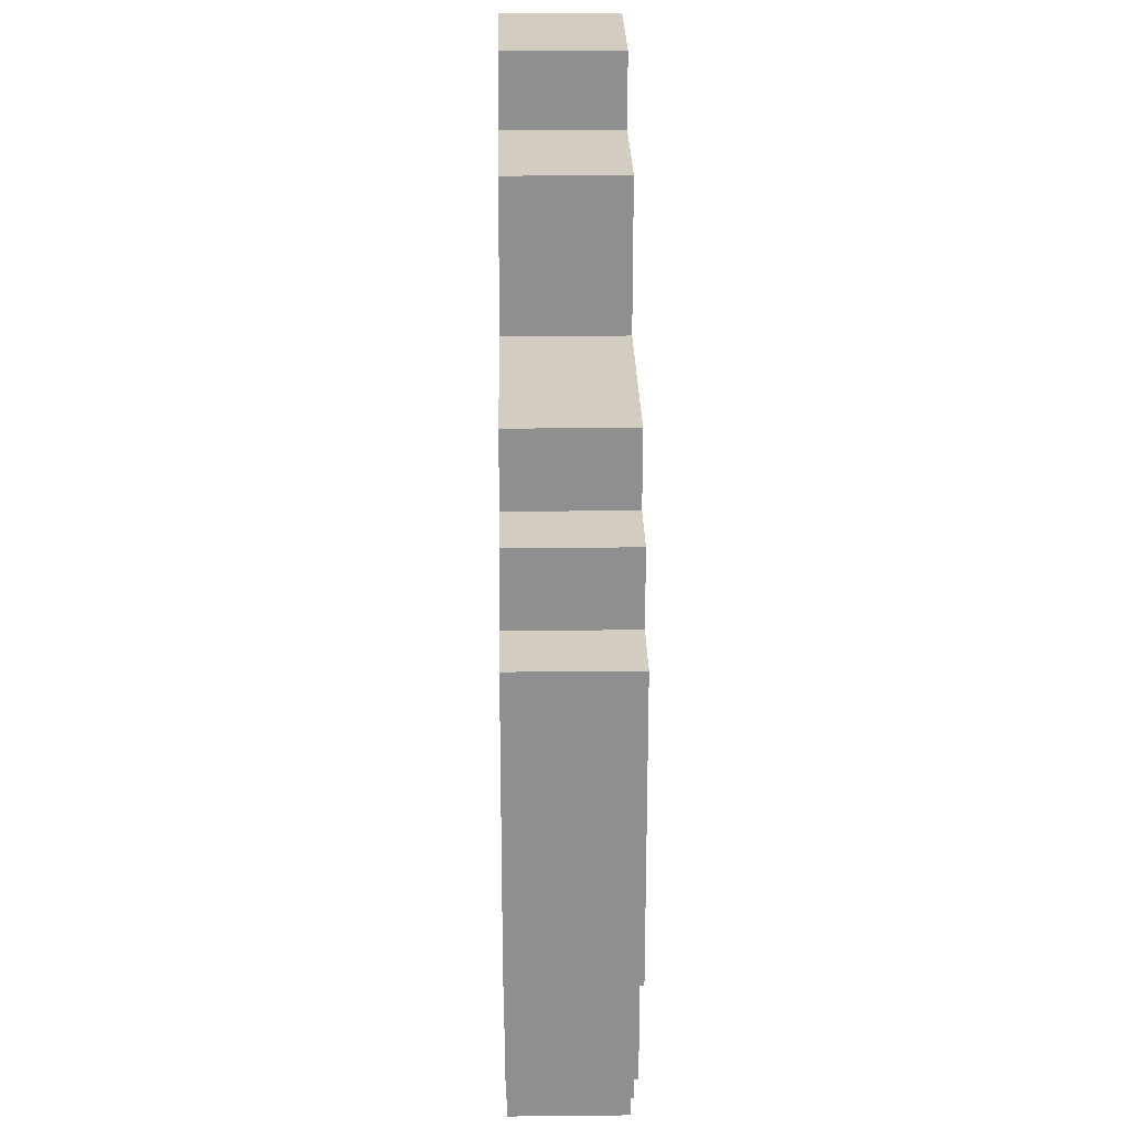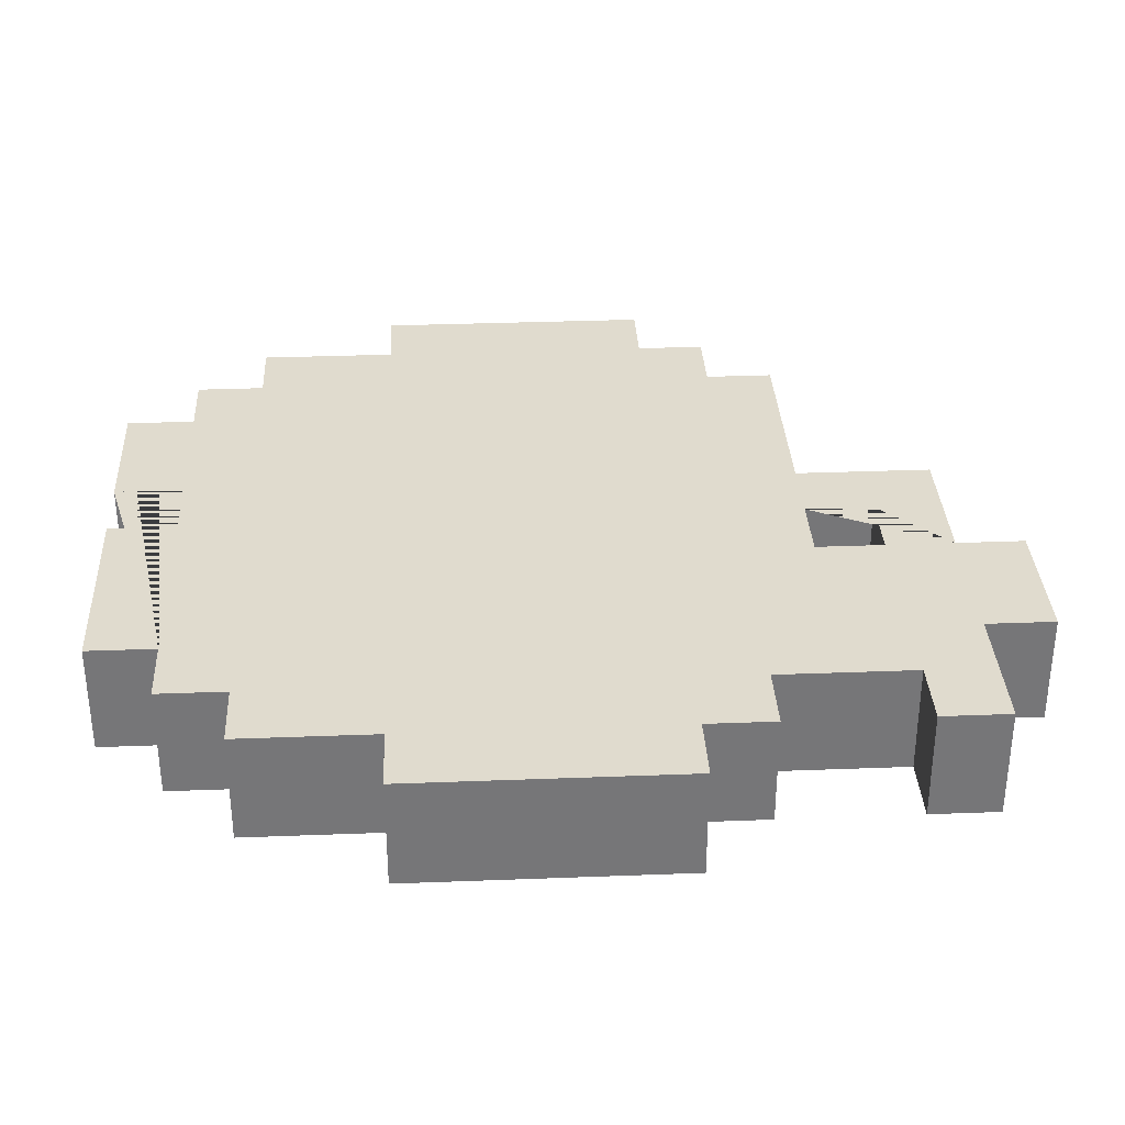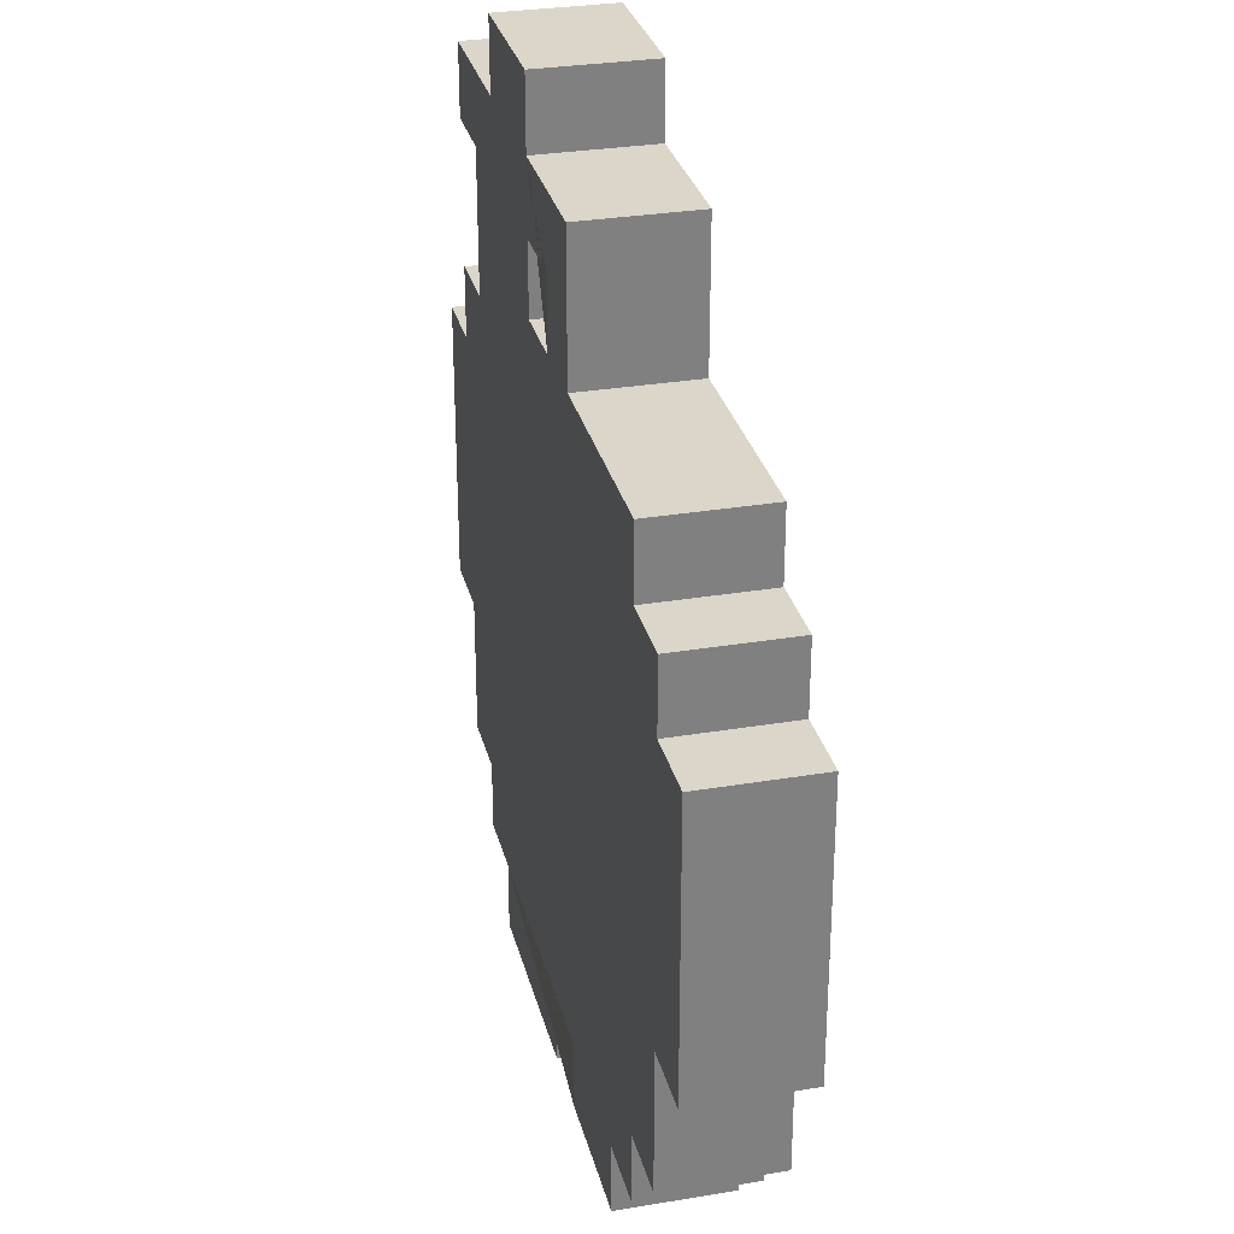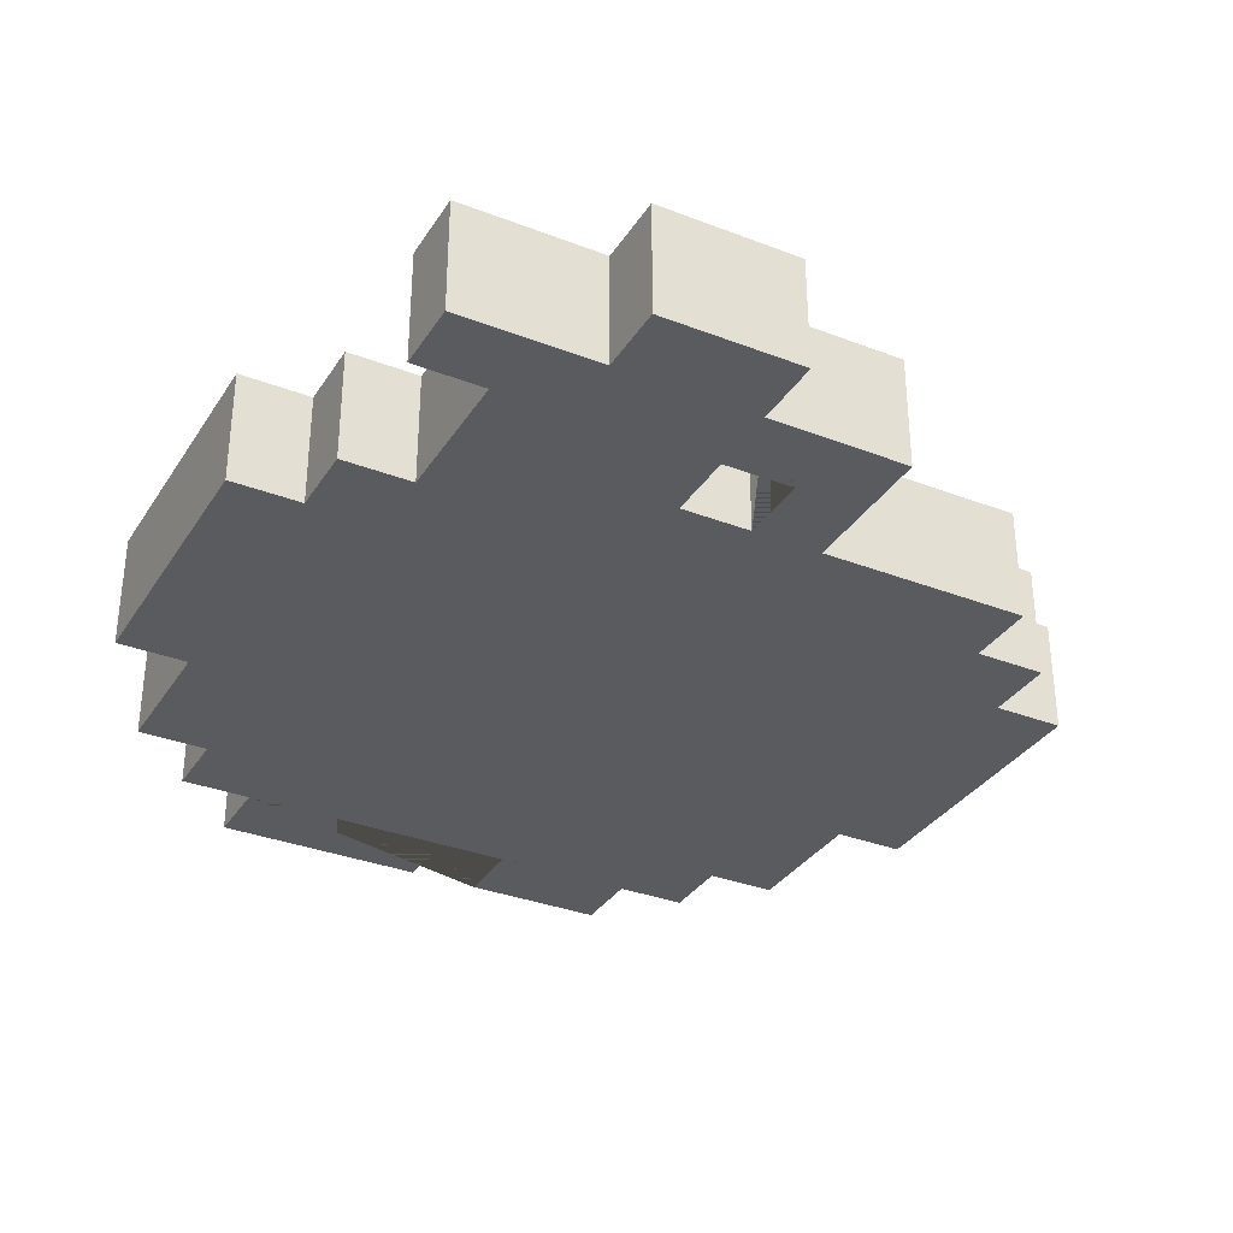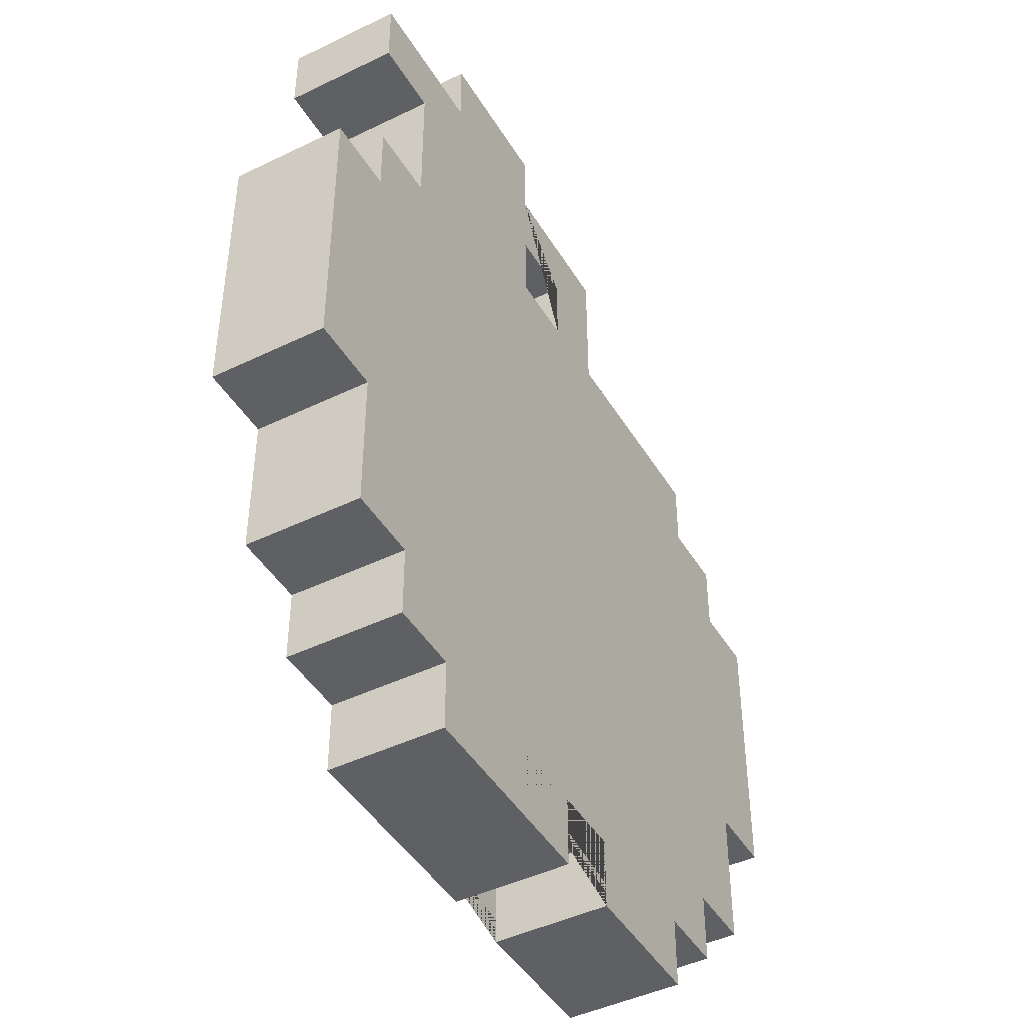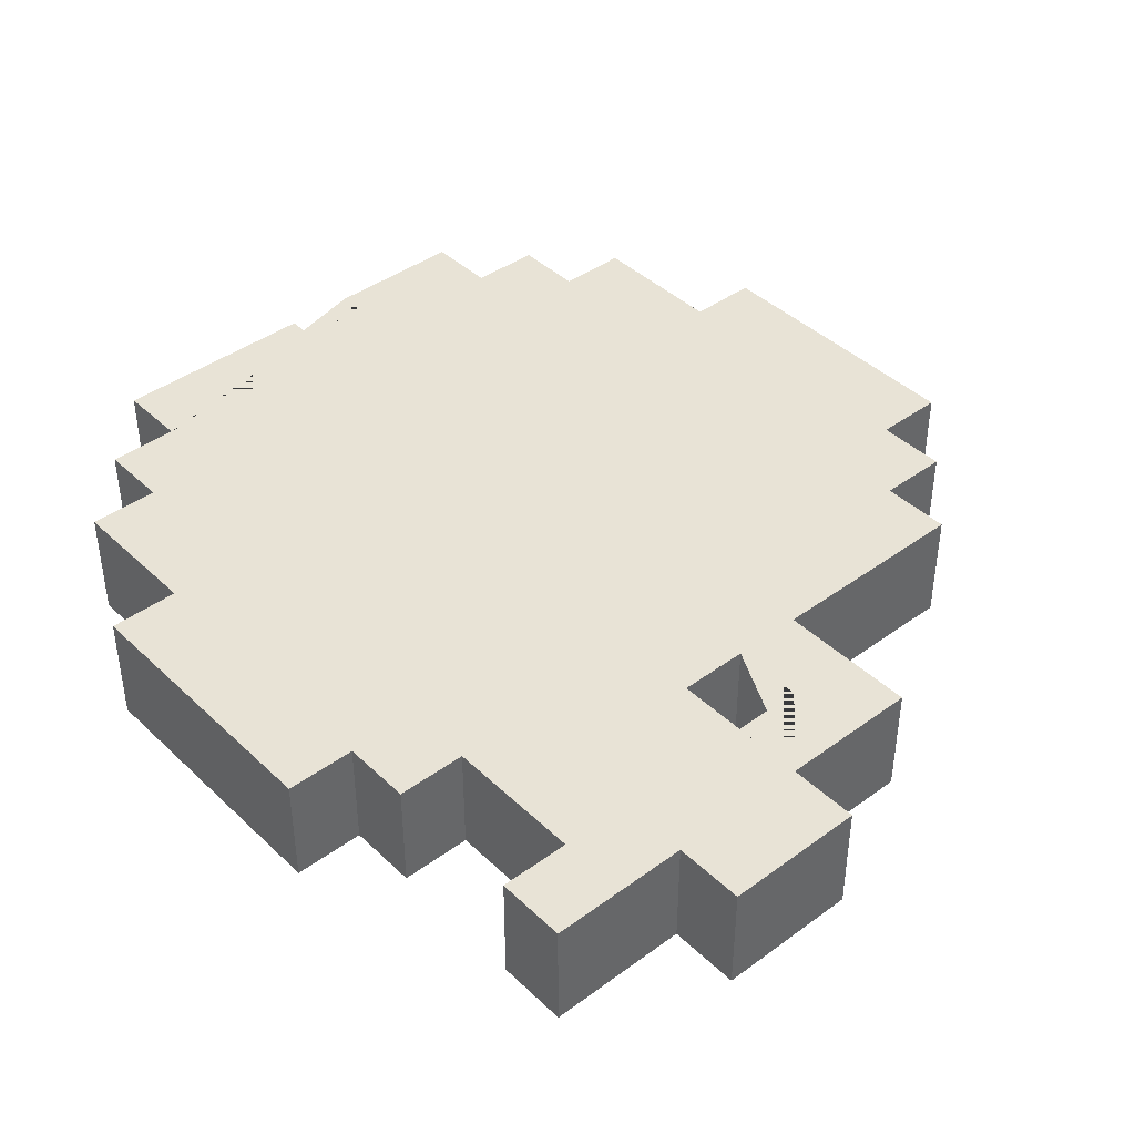
<metadata>
{"format":"obj","ext":"obj","renderer":"f3d","projection":"perspective","resolution":1024,"background":"white","views":[{"elev":24.7,"azim":-91.0,"up":"+Y"},{"elev":33.4,"azim":87.0,"up":"+Z"},{"elev":30.1,"azim":-103.7,"up":"+Y"},{"elev":-33.4,"azim":152.1,"up":"+Z"},{"elev":-44.9,"azim":119.4,"up":"+Y"},{"elev":41.7,"azim":138.6,"up":"+Z"}]}
</metadata>
<code>
o Peach_Plane.001_Material
v 0.1875 0.625 -0.05
v 0.1875 0.5625 -0.05
v 0.1875 0.5 -0.05
v 0.1875 0.4375 -0.05
v 0.1875 0.375 -0.05
v 0.1875 0.3125 -0.05
v 0.1875 0.25 -0.05
v 0.25 0.25 -0.05
v 0.3125 0.25 -0.05
v 0.375 0.25 -0.05
v 0.4375 0.25 -0.05
v 0.5 0.25 -0.05
v 0.5625 0.25 -0.05
v 0.625 0.25 -0.05
v 0.6875 0.25 -0.05
v 0.75 0.25 -0.05
v 0.8125 0.25 -0.05
v 0.8125 0.3125 -0.05
v 0.8125 0.375 -0.05
v 0.8125 0.4375 -0.05
v 0.8125 0.5 -0.05
v 0.8125 0.5625 -0.05
v 0.8125 0.625 -0.05
v 0.8125 0.6875 -0.05
v 0.75 0.6875 -0.05
v 0.6875 0.6875 -0.05
v 0.625 0.6875 -0.05
v 0.5625 0.6875 -0.05
v 0.5 0.6875 -0.05
v 0.4375 0.6875 -0.05
v 0.375 0.6875 -0.05
v 0.3125 0.6875 -0.05
v 0.25 0.6875 -0.05
v 0.1875 0.6875 -0.05
v 0.125 0.375 0.05
v 0.125 0.4375 0.05
v 0.125 0.5 0.05
v 0.125 0.5625 0.05
v 0.125 0.625 0.05
v 0.1875 0.625 0.05
v 0.1875 0.5625 0.05
v 0.1875 0.5 0.05
v 0.1875 0.4375 0.05
v 0.1875 0.375 0.05
v 0.6875 0.1875 0.05
v 0.6875 0.125 0.05
v 0.625 0.125 0.05
v 0.5625 0.125 0.05
v 0.5 0.125 0.05
v 0.5 0.1875 0.05
v 0.4375 0.1875 0.05
v 0.4375 0.125 0.05
v 0.375 0.125 0.05
v 0.3125 0.125 0.05
v 0.3125 0.1875 0.05
v 0.25 0.1875 0.05
v 0.25 0.25 0.05
v 0.3125 0.25 0.05
v 0.375 0.25 0.05
v 0.4375 0.25 0.05
v 0.5 0.25 0.05
v 0.5625 0.25 0.05
v 0.625 0.25 0.05
v 0.6875 0.25 0.05
v 0.75 0.25 0.05
v 0.75 0.1875 0.05
v 0.375 0.125 -0.05
v 0.3125 0.125 -0.05
v 0.5625 0.9375 -0.05
v 0.625 0.9375 -0.05
v 0.625 0.9375 0.05
v 0.5625 0.9375 0.05
v 0.6875 0.9375 -0.05
v 0.6875 0.9375 0.05
v 0.6875 0.75 -0.05
v 0.625 0.75 -0.05
v 0.5625 0.75 -0.05
v 0.5 0.75 -0.05
v 0.4375 0.75 -0.05
v 0.375 0.75 -0.05
v 0.3125 0.75 -0.05
v 0.25 0.75 -0.05
v 0.75 0.75 -0.05
v 0.4375 0.125 -0.05
v 0.3125 0.1875 -0.05
v 0.25 0.1875 -0.05
v 0.1875 0.6875 0.05
v 0.5 0.1875 -0.05
v 0.4375 0.1875 -0.05
v 0.75 0.6875 0.05
v 0.75 0.75 0.05
v 0.25 0.75 0.05
v 0.25 0.6875 0.05
v 0.75 0.8125 -0.05
v 0.75 0.8125 0.05
v 0.75 0.1875 -0.05
v 0.6875 0.1875 -0.05
v 0.875 0.375 -0.05
v 0.875 0.4375 -0.05
v 0.875 0.5 -0.05
v 0.875 0.5625 -0.05
v 0.875 0.625 -0.05
v 0.6875 0.875 -0.05
v 0.6875 0.875 0.05
v 0.5625 0.125 -0.05
v 0.5 0.125 -0.05
v 0.4375 0.8125 -0.05
v 0.4375 0.8125 0.05
v 0.4375 0.75 0.05
v 0.5625 0.875 -0.05
v 0.5625 0.875 0.05
v 0.625 0.125 -0.05
v 0.8125 0.875 -0.05
v 0.8125 0.8125 -0.05
v 0.8125 0.8125 0.05
v 0.8125 0.875 0.05
v 0.5 0.875 -0.05
v 0.4375 0.875 -0.05
v 0.5 0.8125 -0.05
v 0.5625 0.8125 -0.05
v 0.75 0.875 -0.05
v 0.3125 0.6875 0.05
v 0.375 0.6875 0.05
v 0.4375 0.6875 0.05
v 0.5 0.6875 0.05
v 0.5625 0.6875 0.05
v 0.625 0.6875 0.05
v 0.6875 0.6875 0.05
v 0.8125 0.6875 0.05
v 0.8125 0.625 0.05
v 0.8125 0.5625 0.05
v 0.8125 0.5 0.05
v 0.8125 0.4375 0.05
v 0.8125 0.375 0.05
v 0.8125 0.3125 0.05
v 0.8125 0.25 0.05
v 0.1875 0.25 0.05
v 0.1875 0.3125 0.05
v 0.875 0.625 0.05
v 0.875 0.5625 0.05
v 0.875 0.5 0.05
v 0.875 0.4375 0.05
v 0.875 0.375 0.05
v 0.5 0.875 0.05
v 0.4375 0.875 0.05
v 0.75 0.875 0.05
v 0.6875 0.75 0.05
v 0.625 0.75 0.05
v 0.5625 0.75 0.05
v 0.5625 0.8125 0.05
v 0.5 0.8125 0.05
v 0.5 0.75 0.05
v 0.6875 0.125 -0.05
v 0.3125 0.75 0.05
v 0.375 0.75 0.05
v 0.125 0.375 -0.05
v 0.125 0.625 -0.05
v 0.125 0.5625 -0.05
v 0.125 0.5 -0.05
v 0.125 0.4375 -0.05
g Peach_Plane.001_Material_Peach_Plane.001_Material_None
f 1 2 3 4 5 6 7 8 9 10 11 12 13 14 15 16 17 18 19 20 21 22 23 24 25 26 27 28 29 30 31 32 33 34
f 35 36 37 38 39 40 41 42 43 44
f 45 46 47 48 49 50 51 52 53 54 55 56 57 58 59 60 61 62 63 64 65 66
f 67 68 54 53
f 69 70 71 72
f 70 73 74 71
f 75 76 77 78 79 80 81 82 33 32 31 30 29 28 27 26 25 83
f 84 67 53 52
f 85 86 56 55
f 1 34 87 40
f 88 89 51 50
f 83 25 90 91
f 33 82 92 93
f 94 83 91 95
f 96 97 45 66
f 19 98 99 100 101 102 23 22 21 20
f 73 103 104 74
f 105 106 49 48
f 79 107 108 109
f 110 69 72 111
f 112 105 48 47
f 113 114 115 116
f 110 117 118 107 79 78 119 120 77 76 75 83 94 114 113 121 103 73 70 69
f 40 87 93 122 123 124 125 126 127 128 90 129 130 131 132 133 134 135 136 65 64 63 62 61 60 59 58 57 137 138 44 43 42 41
f 134 133 132 131 130 139 140 141 142 143
f 89 84 52 51
f 118 117 144 145
f 106 88 50 49
f 111 72 71 74 104 146 116 115 95 91 147 148 149 150 151 152 109 108 145 144
f 153 112 47 46
f 97 153 46 45
f 107 118 145 108
f 147 91 90 128 127 126 125 124 123 122 93 92 154 155 109 152 149 148
f 119 78 152 151
f 77 120 150 149
f 156 5 4 3 2 1 157 158 159 160
f 97 96 16 15 14 13 12 11 10 9 8 86 85 68 67 84 89 88 106 105 112 153
f 17 16 65 136
f 24 23 130 129
f 8 7 137 57
f 158 157 39 38
f 98 19 134 143
f 102 101 140 139
f 5 156 35 44
f 159 158 38 37
f 23 102 139 130
f 101 100 141 140
f 157 1 40 39
f 160 159 37 36
f 25 24 129 90
f 100 99 142 141
f 34 33 93 87
f 156 160 36 35
f 78 77 149 152
f 99 98 143 142
f 80 79 109 155
f 6 5 44 138
f 81 80 155 154
f 19 18 135 134
f 82 81 154 92
f 7 6 138 137
f 114 94 95 115
f 18 17 136 135
f 120 119 151 150
f 86 8 57 56
f 121 113 116 146
f 16 96 66 65
f 103 121 146 104
f 68 85 55 54
f 117 110 111 144

</code>
